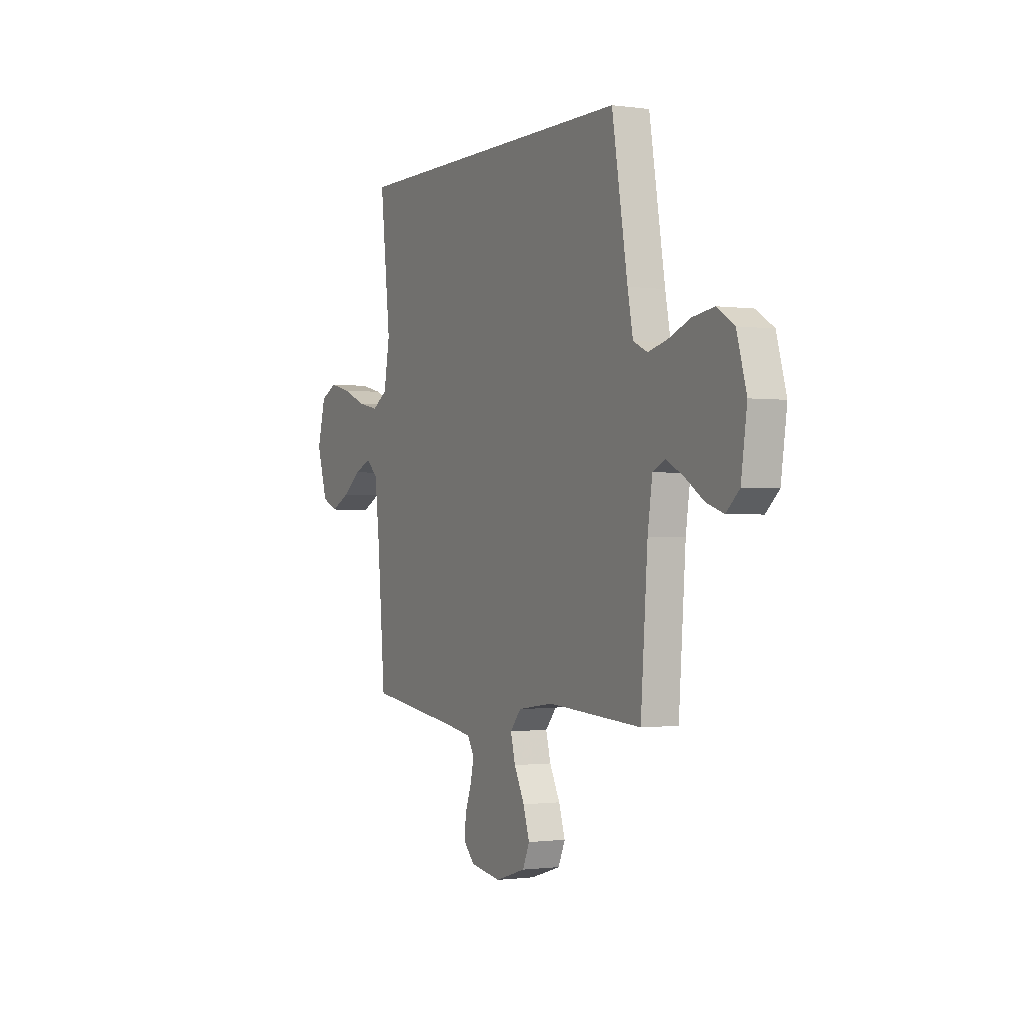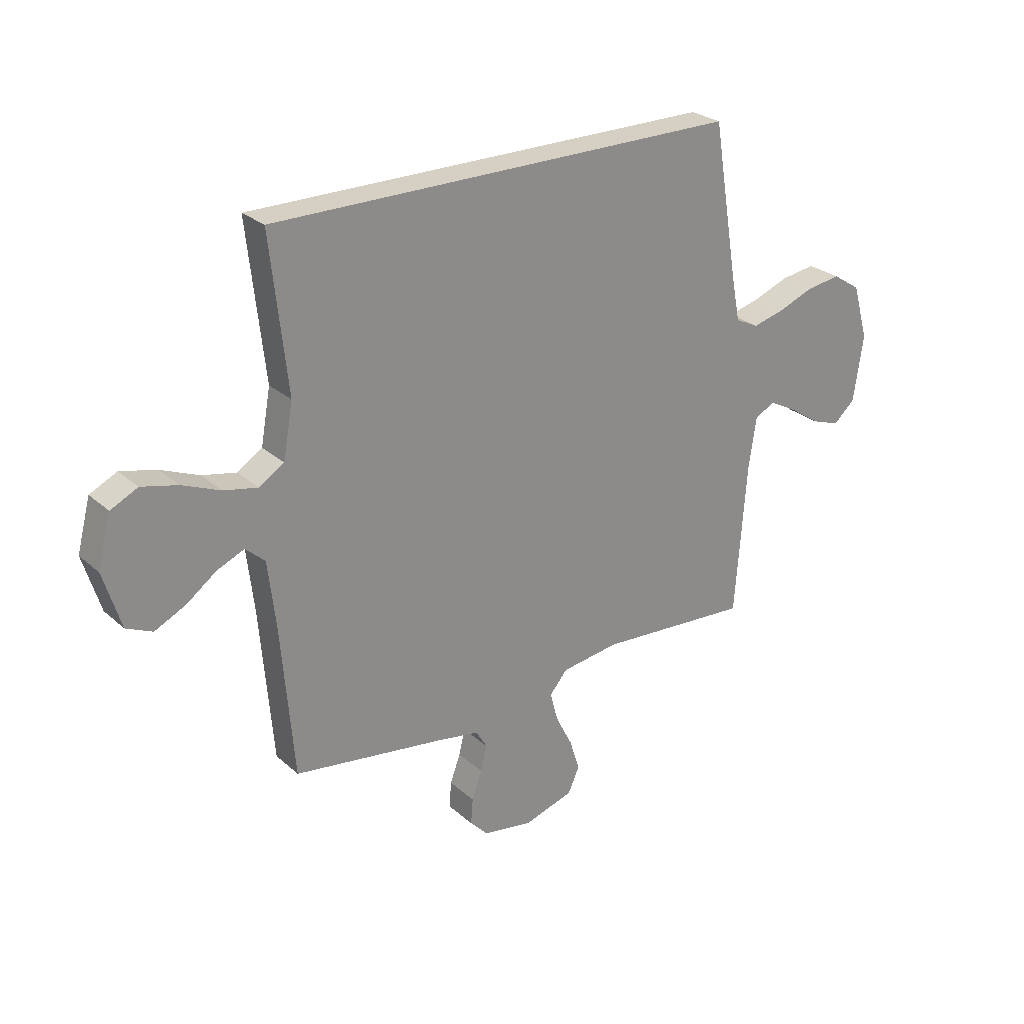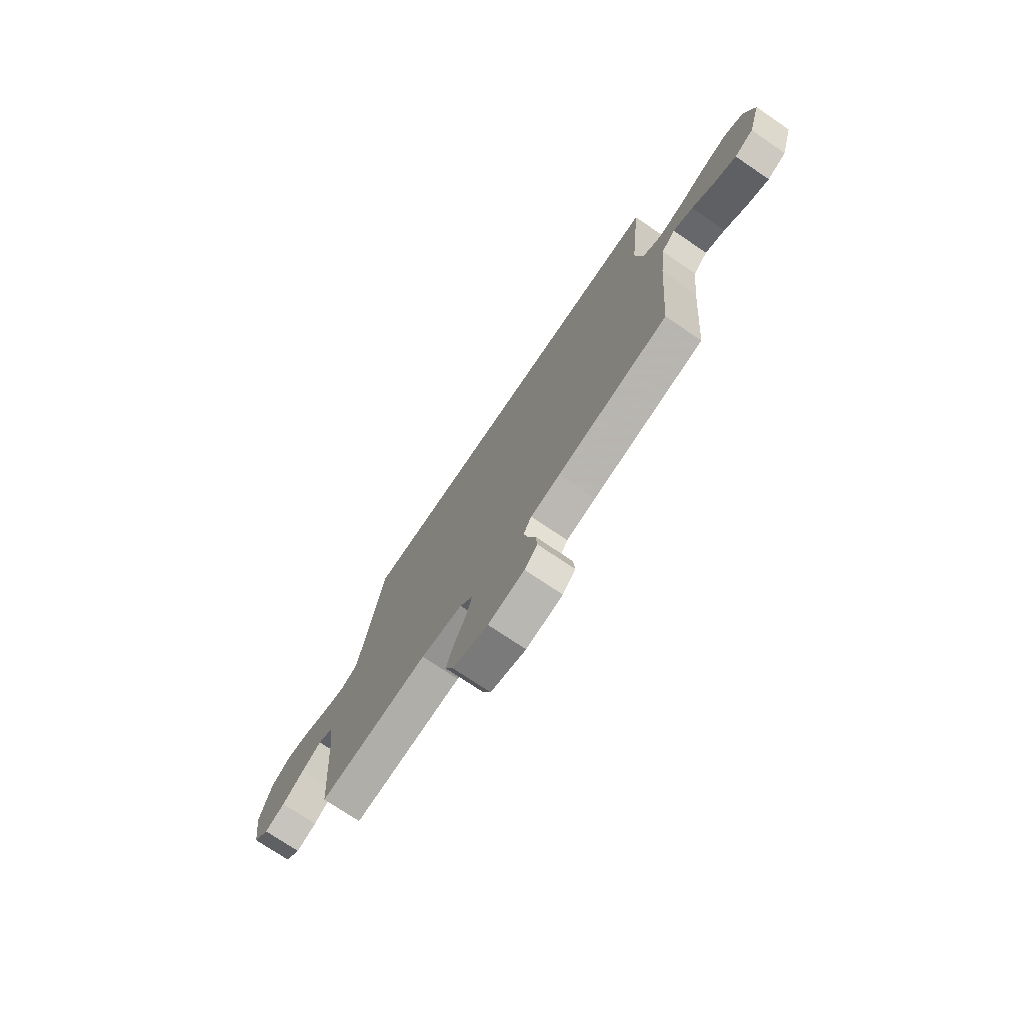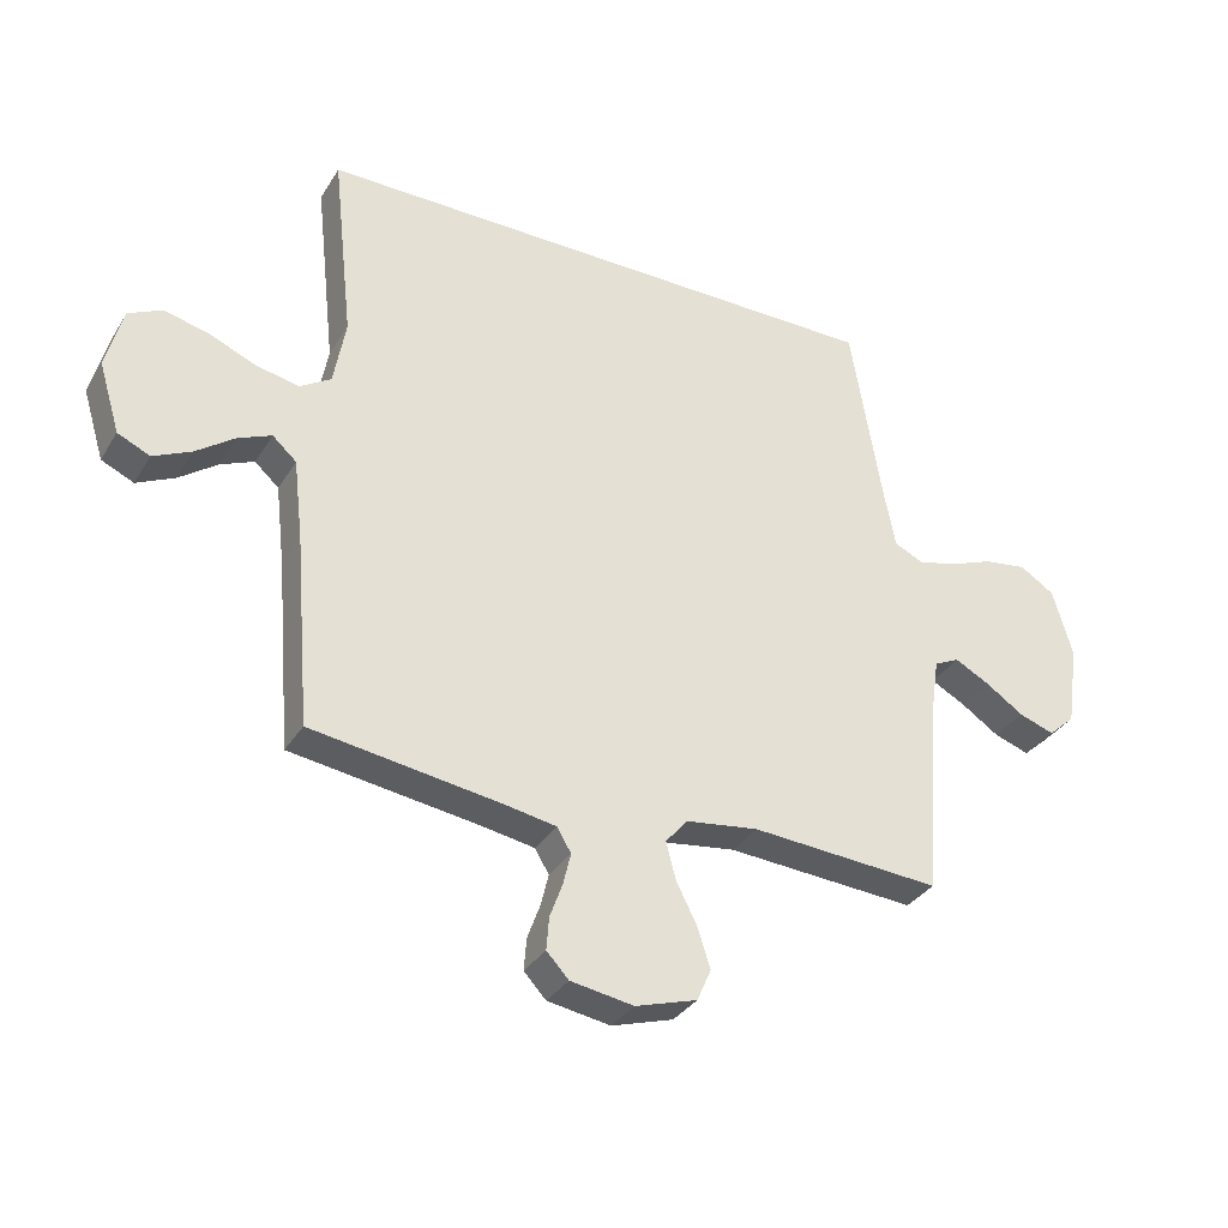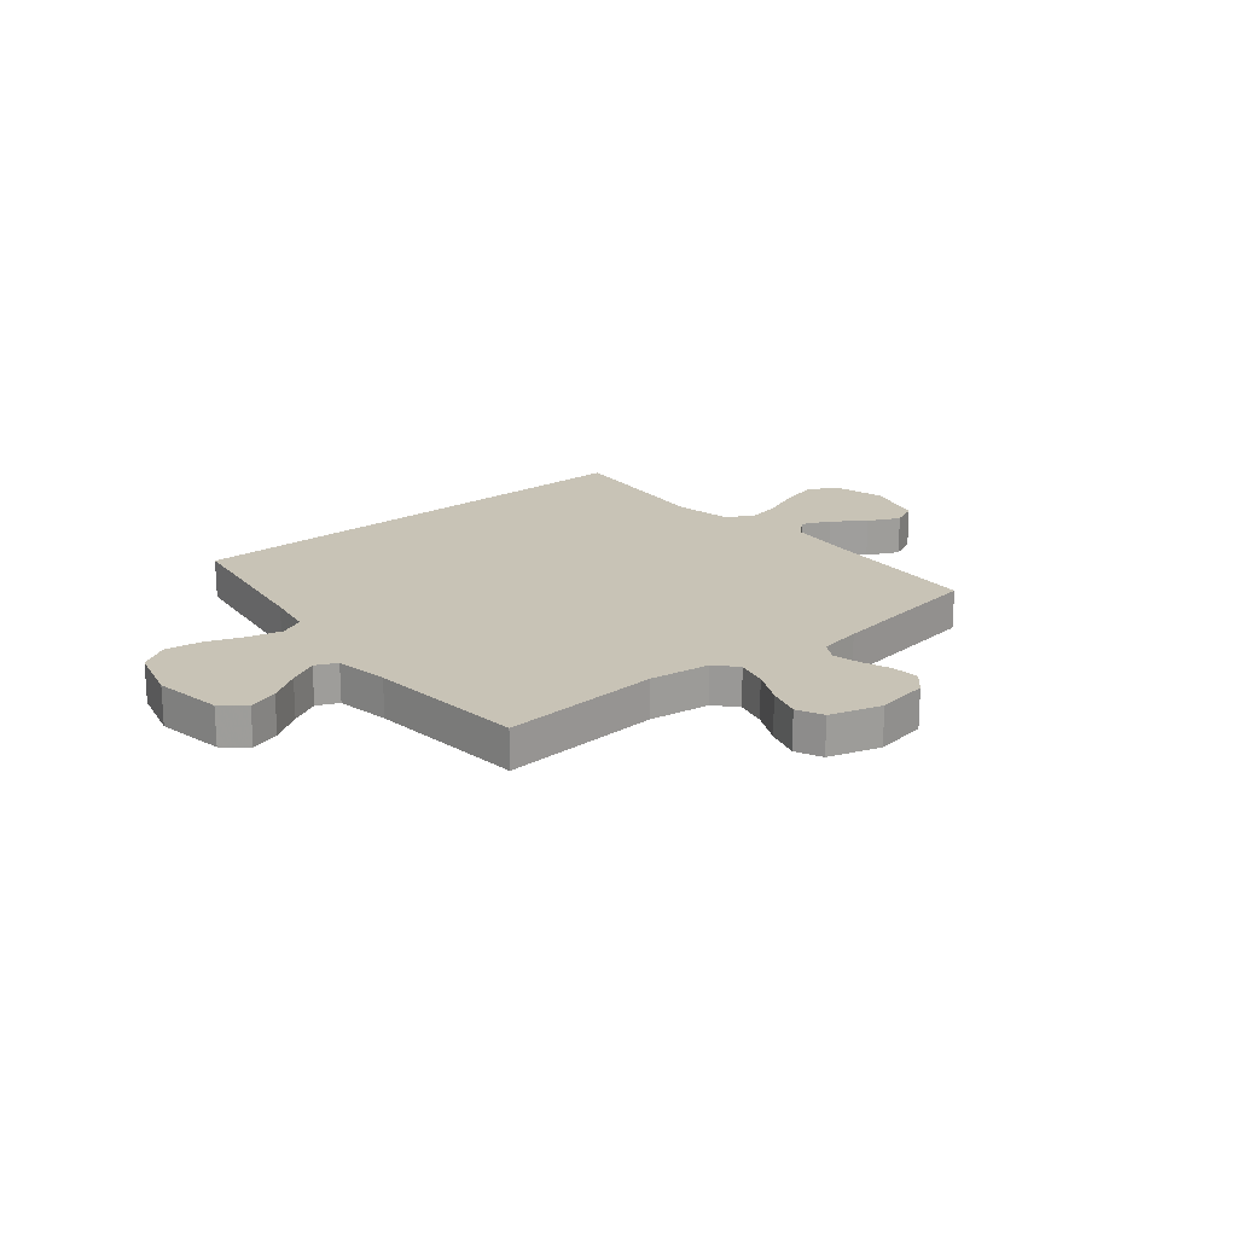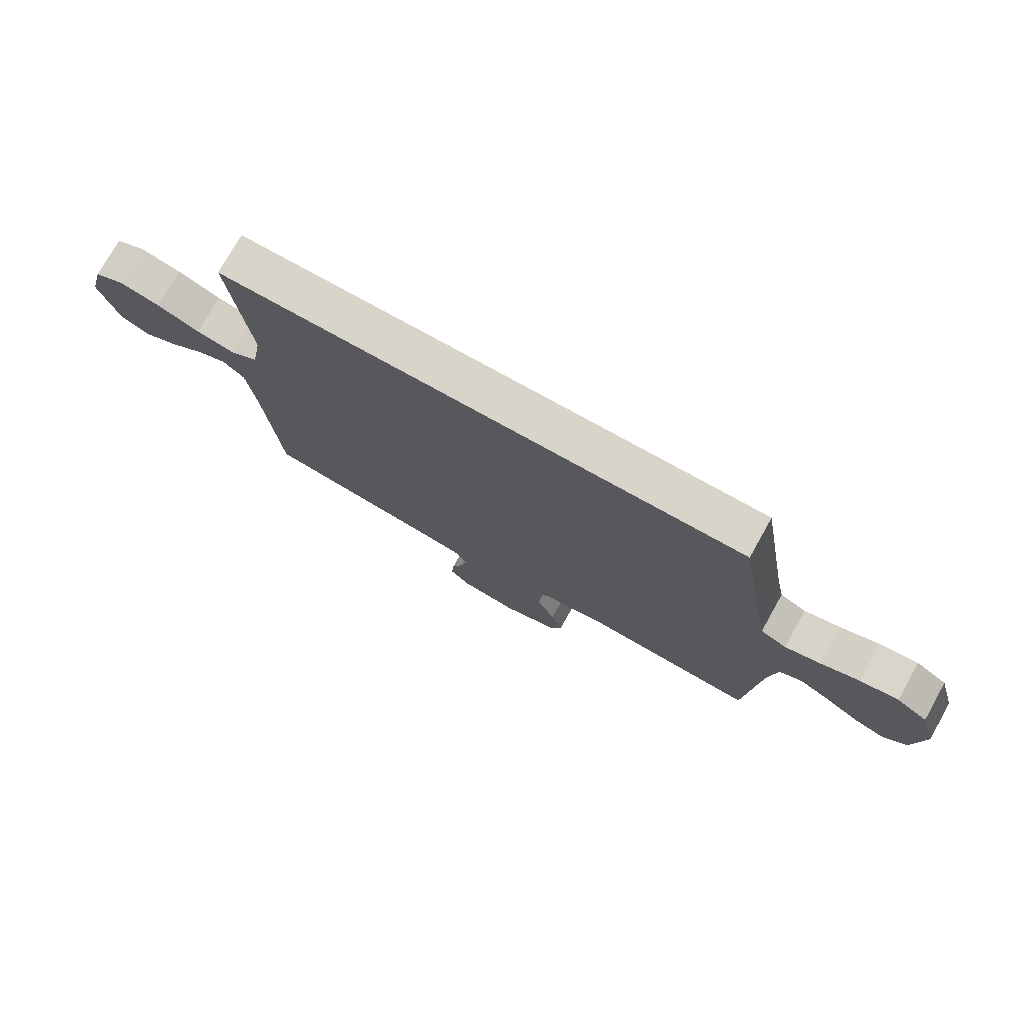
<metadata>
{"format":"obj","ext":"obj","renderer":"f3d","projection":"perspective","resolution":1024,"background":"white","views":[{"elev":-1.1,"azim":62.9,"up":"+Z"},{"elev":26.4,"azim":-36.4,"up":"+Z"},{"elev":-74.1,"azim":-124.1,"up":"+Z"},{"elev":-33.5,"azim":-27.2,"up":"+Z"},{"elev":19.4,"azim":139.6,"up":"+Y"},{"elev":75.6,"azim":29.2,"up":"+Z"}]}
</metadata>
<code>
v 0.41 0.07 0.5
v 0.46 0.07 0.2
v 0.477 0.07 0.112
v 0.523 0.07 0.09
v 0.585 0.07 0.106
v 0.655 0.07 0.133
v 0.723 0.07 0.143
v 0.778 0.07 0.108
v 0.809 0.07 0
v 0.79 0.07 -0.13
v 0.748 0.07 -0.168
v 0.692 0.07 -0.149
v 0.632 0.07 -0.109
v 0.577 0.07 -0.08
v 0.537 0.07 -0.099
v 0.522 0.07 -0.2
v 0.5 0.07 -0.5
v 0.2 0.07 -0.48
v 0.086 0.07 -0.496
v 0.051 0.07 -0.537
v 0.066 0.07 -0.595
v 0.099 0.07 -0.66
v 0.119 0.07 -0.723
v 0.097 0.07 -0.773
v 0 0.07 -0.803
v -0.099 0.07 -0.787
v -0.134 0.07 -0.75
v -0.13 0.07 -0.699
v -0.11 0.07 -0.644
v -0.098 0.07 -0.594
v -0.12 0.07 -0.557
v -0.2 0.07 -0.543
v -0.5 0.07 -0.5
v -0.525 0.07 -0.2
v -0.54 0.07 -0.072
v -0.578 0.07 -0.038
v -0.631 0.07 -0.061
v -0.691 0.07 -0.105
v -0.751 0.07 -0.134
v -0.802 0.07 -0.111
v -0.836 0.07 0
v -0.81 0.07 0.099
v -0.757 0.07 0.125
v -0.687 0.07 0.108
v -0.612 0.07 0.077
v -0.545 0.07 0.063
v -0.496 0.07 0.094
v -0.477 0.07 0.2
v -0.51 0.07 0.5
v 0.41 0 0.5
v 0.46 0 0.2
v 0.477 0 0.112
v 0.523 0 0.09
v 0.585 0 0.106
v 0.655 0 0.133
v 0.723 0 0.143
v 0.778 0 0.108
v 0.809 0 0
v 0.79 0 -0.13
v 0.748 0 -0.168
v 0.692 0 -0.149
v 0.632 0 -0.109
v 0.577 0 -0.08
v 0.537 0 -0.099
v 0.522 0 -0.2
v 0.5 0 -0.5
v 0.2 0 -0.48
v 0.086 0 -0.496
v 0.051 0 -0.537
v 0.066 0 -0.595
v 0.099 0 -0.66
v 0.119 0 -0.723
v 0.097 0 -0.773
v 0 0 -0.803
v -0.099 0 -0.787
v -0.134 0 -0.75
v -0.13 0 -0.699
v -0.11 0 -0.644
v -0.098 0 -0.594
v -0.12 0 -0.557
v -0.2 0 -0.543
v -0.5 0 -0.5
v -0.525 0 -0.2
v -0.54 0 -0.072
v -0.578 0 -0.038
v -0.631 0 -0.061
v -0.691 0 -0.105
v -0.751 0 -0.134
v -0.802 0 -0.111
v -0.836 0 0
v -0.81 0 0.099
v -0.757 0 0.125
v -0.687 0 0.108
v -0.612 0 0.077
v -0.545 0 0.063
v -0.496 0 0.094
v -0.477 0 0.2
v -0.51 0 0.5
f 48 49 1 2
f 47 48 2 3
f 46 47 3 4
f 43 44 45
f 42 43 45
f 41 42 45
f 40 41 45
f 39 40 45
f 38 39 45
f 37 38 45
f 36 37 45 46
f 35 36 46 4
f 32 33 34
f 34 35 4
f 32 34 4
f 31 32 4
f 27 28 29
f 26 27 29
f 25 26 29
f 24 25 29
f 23 24 29
f 22 23 29
f 21 22 29
f 20 21 29 30
f 31 4 5
f 30 31 5
f 20 30 5
f 19 20 5
f 16 17 18
f 15 16 18 19
f 11 12 13
f 10 11 13
f 9 10 13
f 8 9 13
f 7 8 13
f 6 7 13
f 5 6 13
f 5 13 14
f 15 19 5
f 5 14 15
f 51 50 98 97
f 52 51 97 96
f 53 52 96 95
f 94 93 92
f 94 92 91
f 94 91 90
f 94 90 89
f 94 89 88
f 94 88 87
f 94 87 86
f 95 94 86 85
f 53 95 85 84
f 83 82 81
f 53 84 83
f 53 83 81
f 53 81 80
f 78 77 76
f 78 76 75
f 78 75 74
f 78 74 73
f 78 73 72
f 78 72 71
f 78 71 70
f 79 78 70 69
f 54 53 80
f 54 80 79
f 54 79 69
f 54 69 68
f 67 66 65
f 68 67 65 64
f 62 61 60
f 62 60 59
f 62 59 58
f 62 58 57
f 62 57 56
f 62 56 55
f 62 55 54
f 63 62 54
f 54 68 64
f 64 63 54
f 1 50 51 2
f 2 51 52 3
f 3 52 53 4
f 4 53 54 5
f 5 54 55 6
f 6 55 56 7
f 7 56 57 8
f 8 57 58 9
f 9 58 59 10
f 10 59 60 11
f 11 60 61 12
f 12 61 62 13
f 13 62 63 14
f 14 63 64 15
f 15 64 65 16
f 16 65 66 17
f 17 66 67 18
f 18 67 68 19
f 19 68 69 20
f 20 69 70 21
f 21 70 71 22
f 22 71 72 23
f 23 72 73 24
f 24 73 74 25
f 25 74 75 26
f 26 75 76 27
f 27 76 77 28
f 28 77 78 29
f 29 78 79 30
f 30 79 80 31
f 31 80 81 32
f 32 81 82 33
f 33 82 83 34
f 34 83 84 35
f 35 84 85 36
f 36 85 86 37
f 37 86 87 38
f 38 87 88 39
f 39 88 89 40
f 40 89 90 41
f 41 90 91 42
f 42 91 92 43
f 43 92 93 44
f 44 93 94 45
f 45 94 95 46
f 46 95 96 47
f 47 96 97 48
f 48 97 98 49
f 49 98 50 1

</code>
